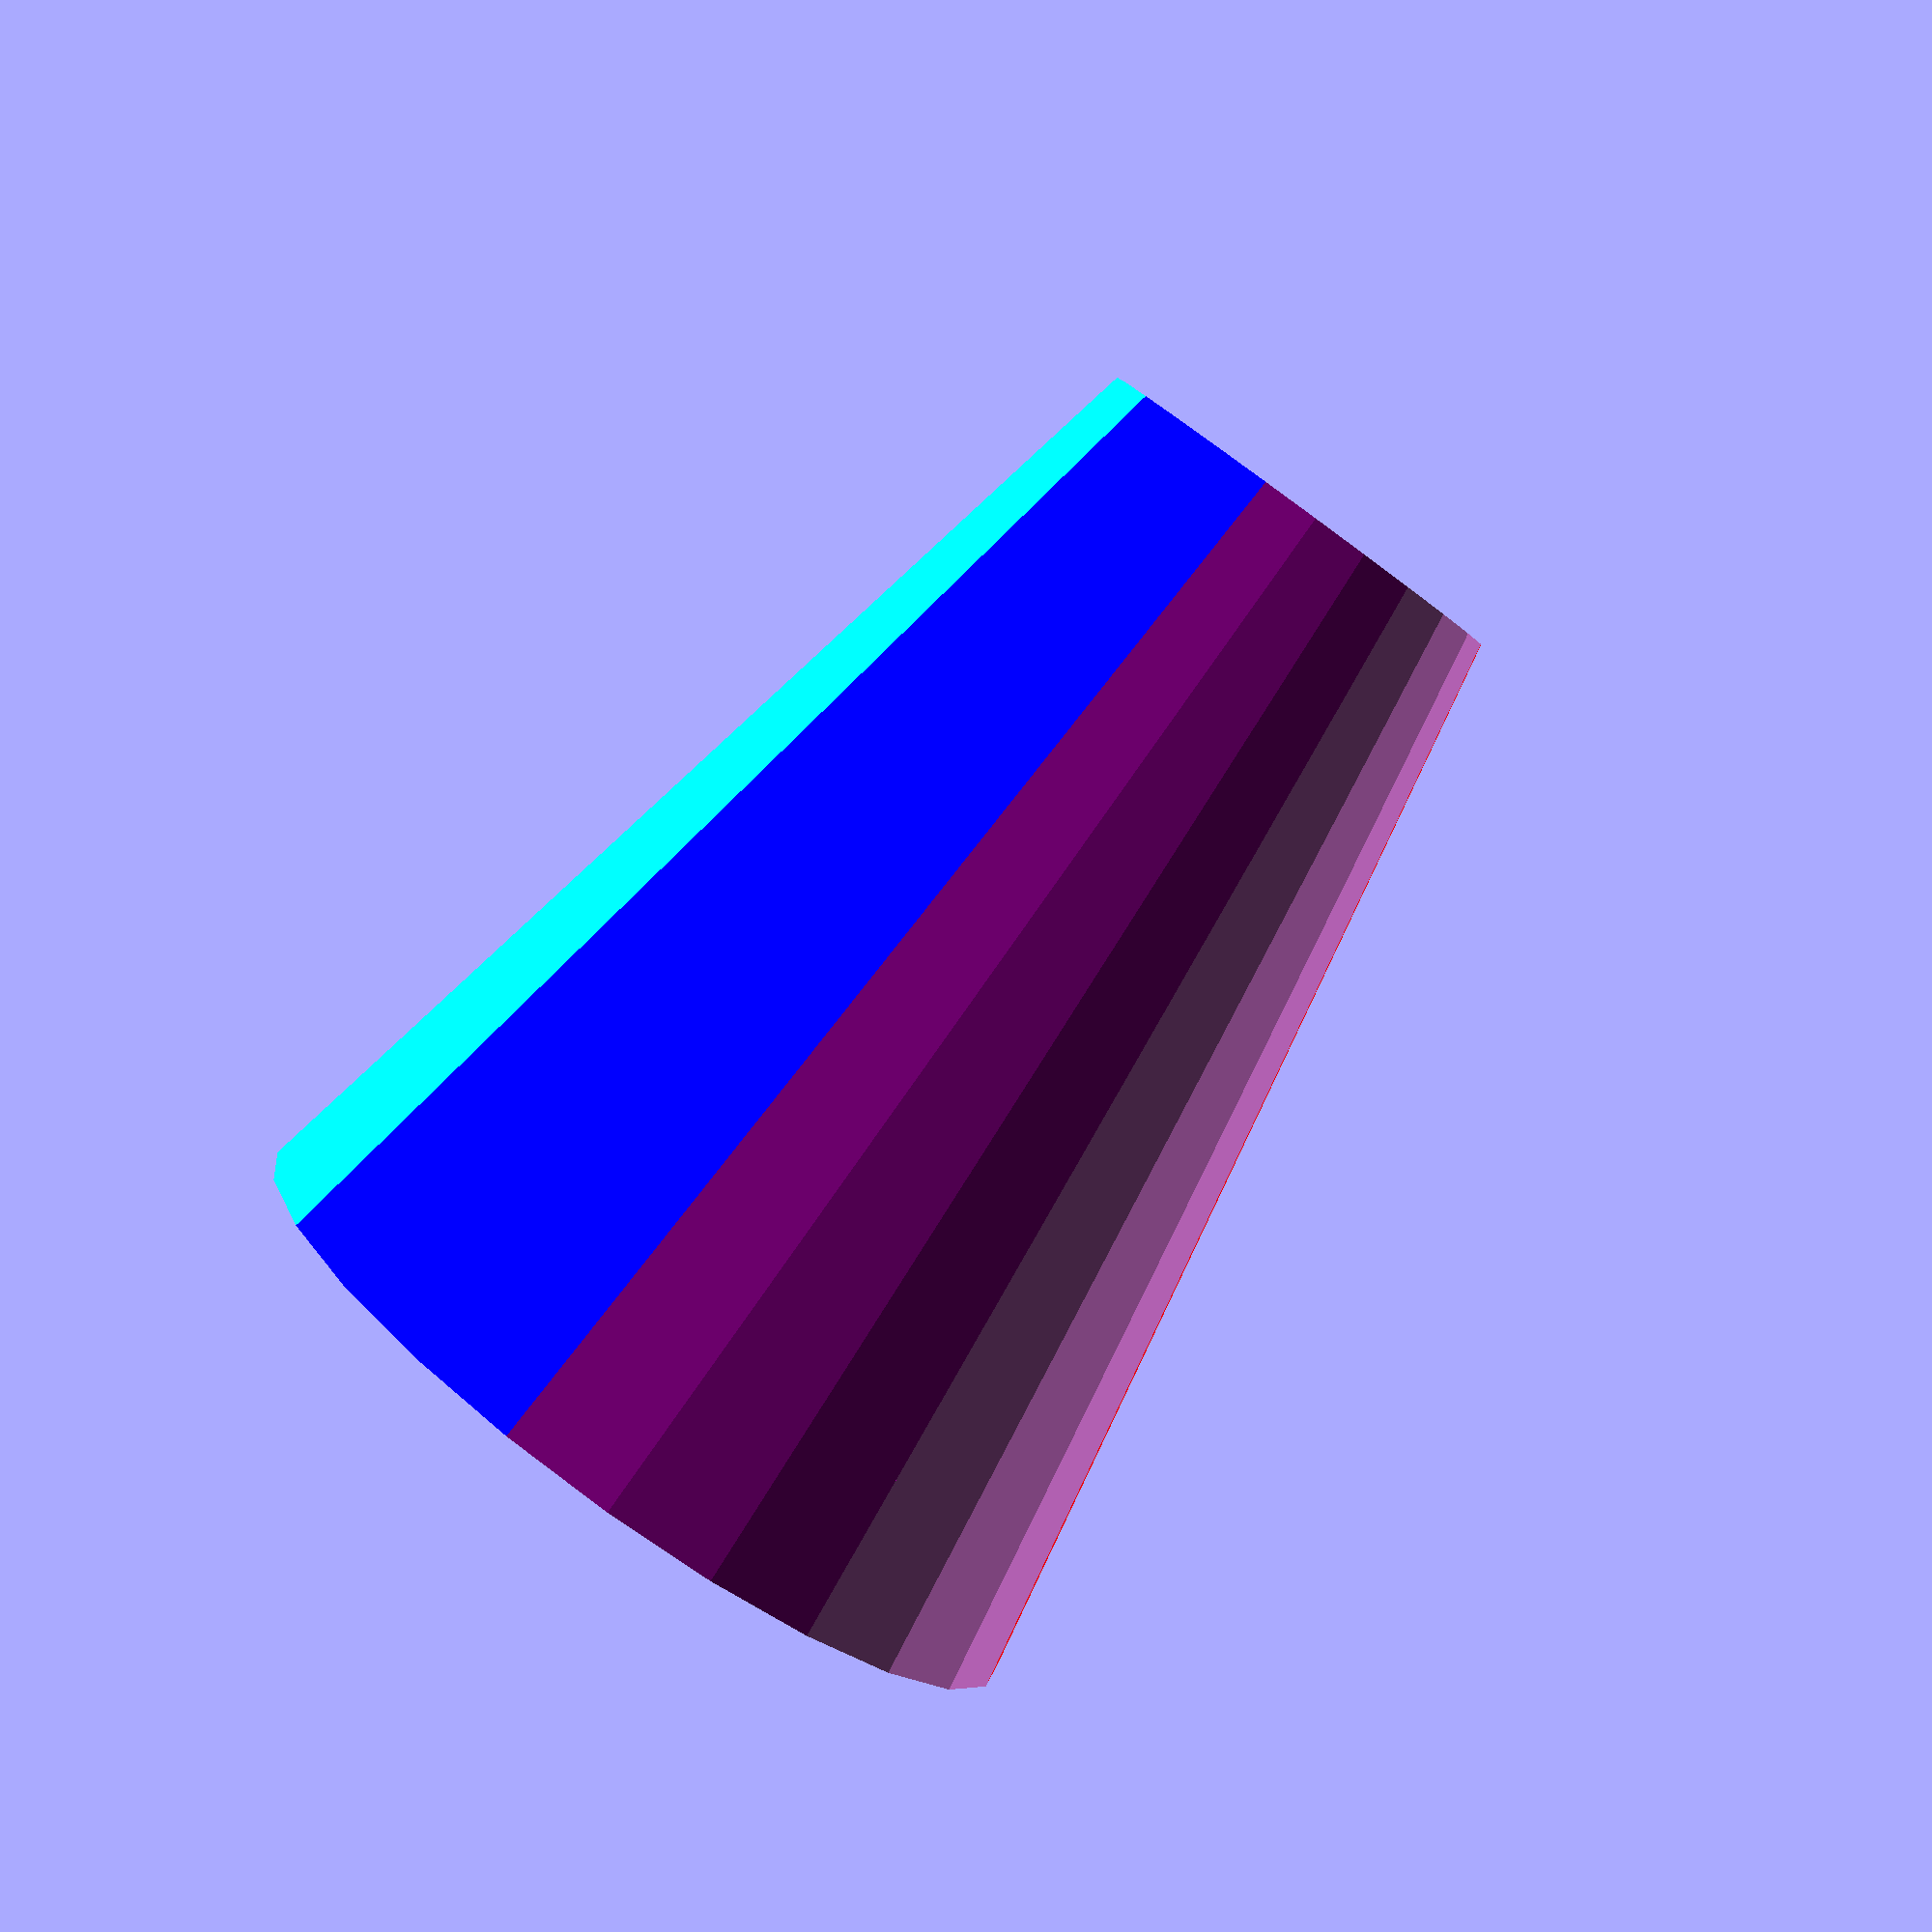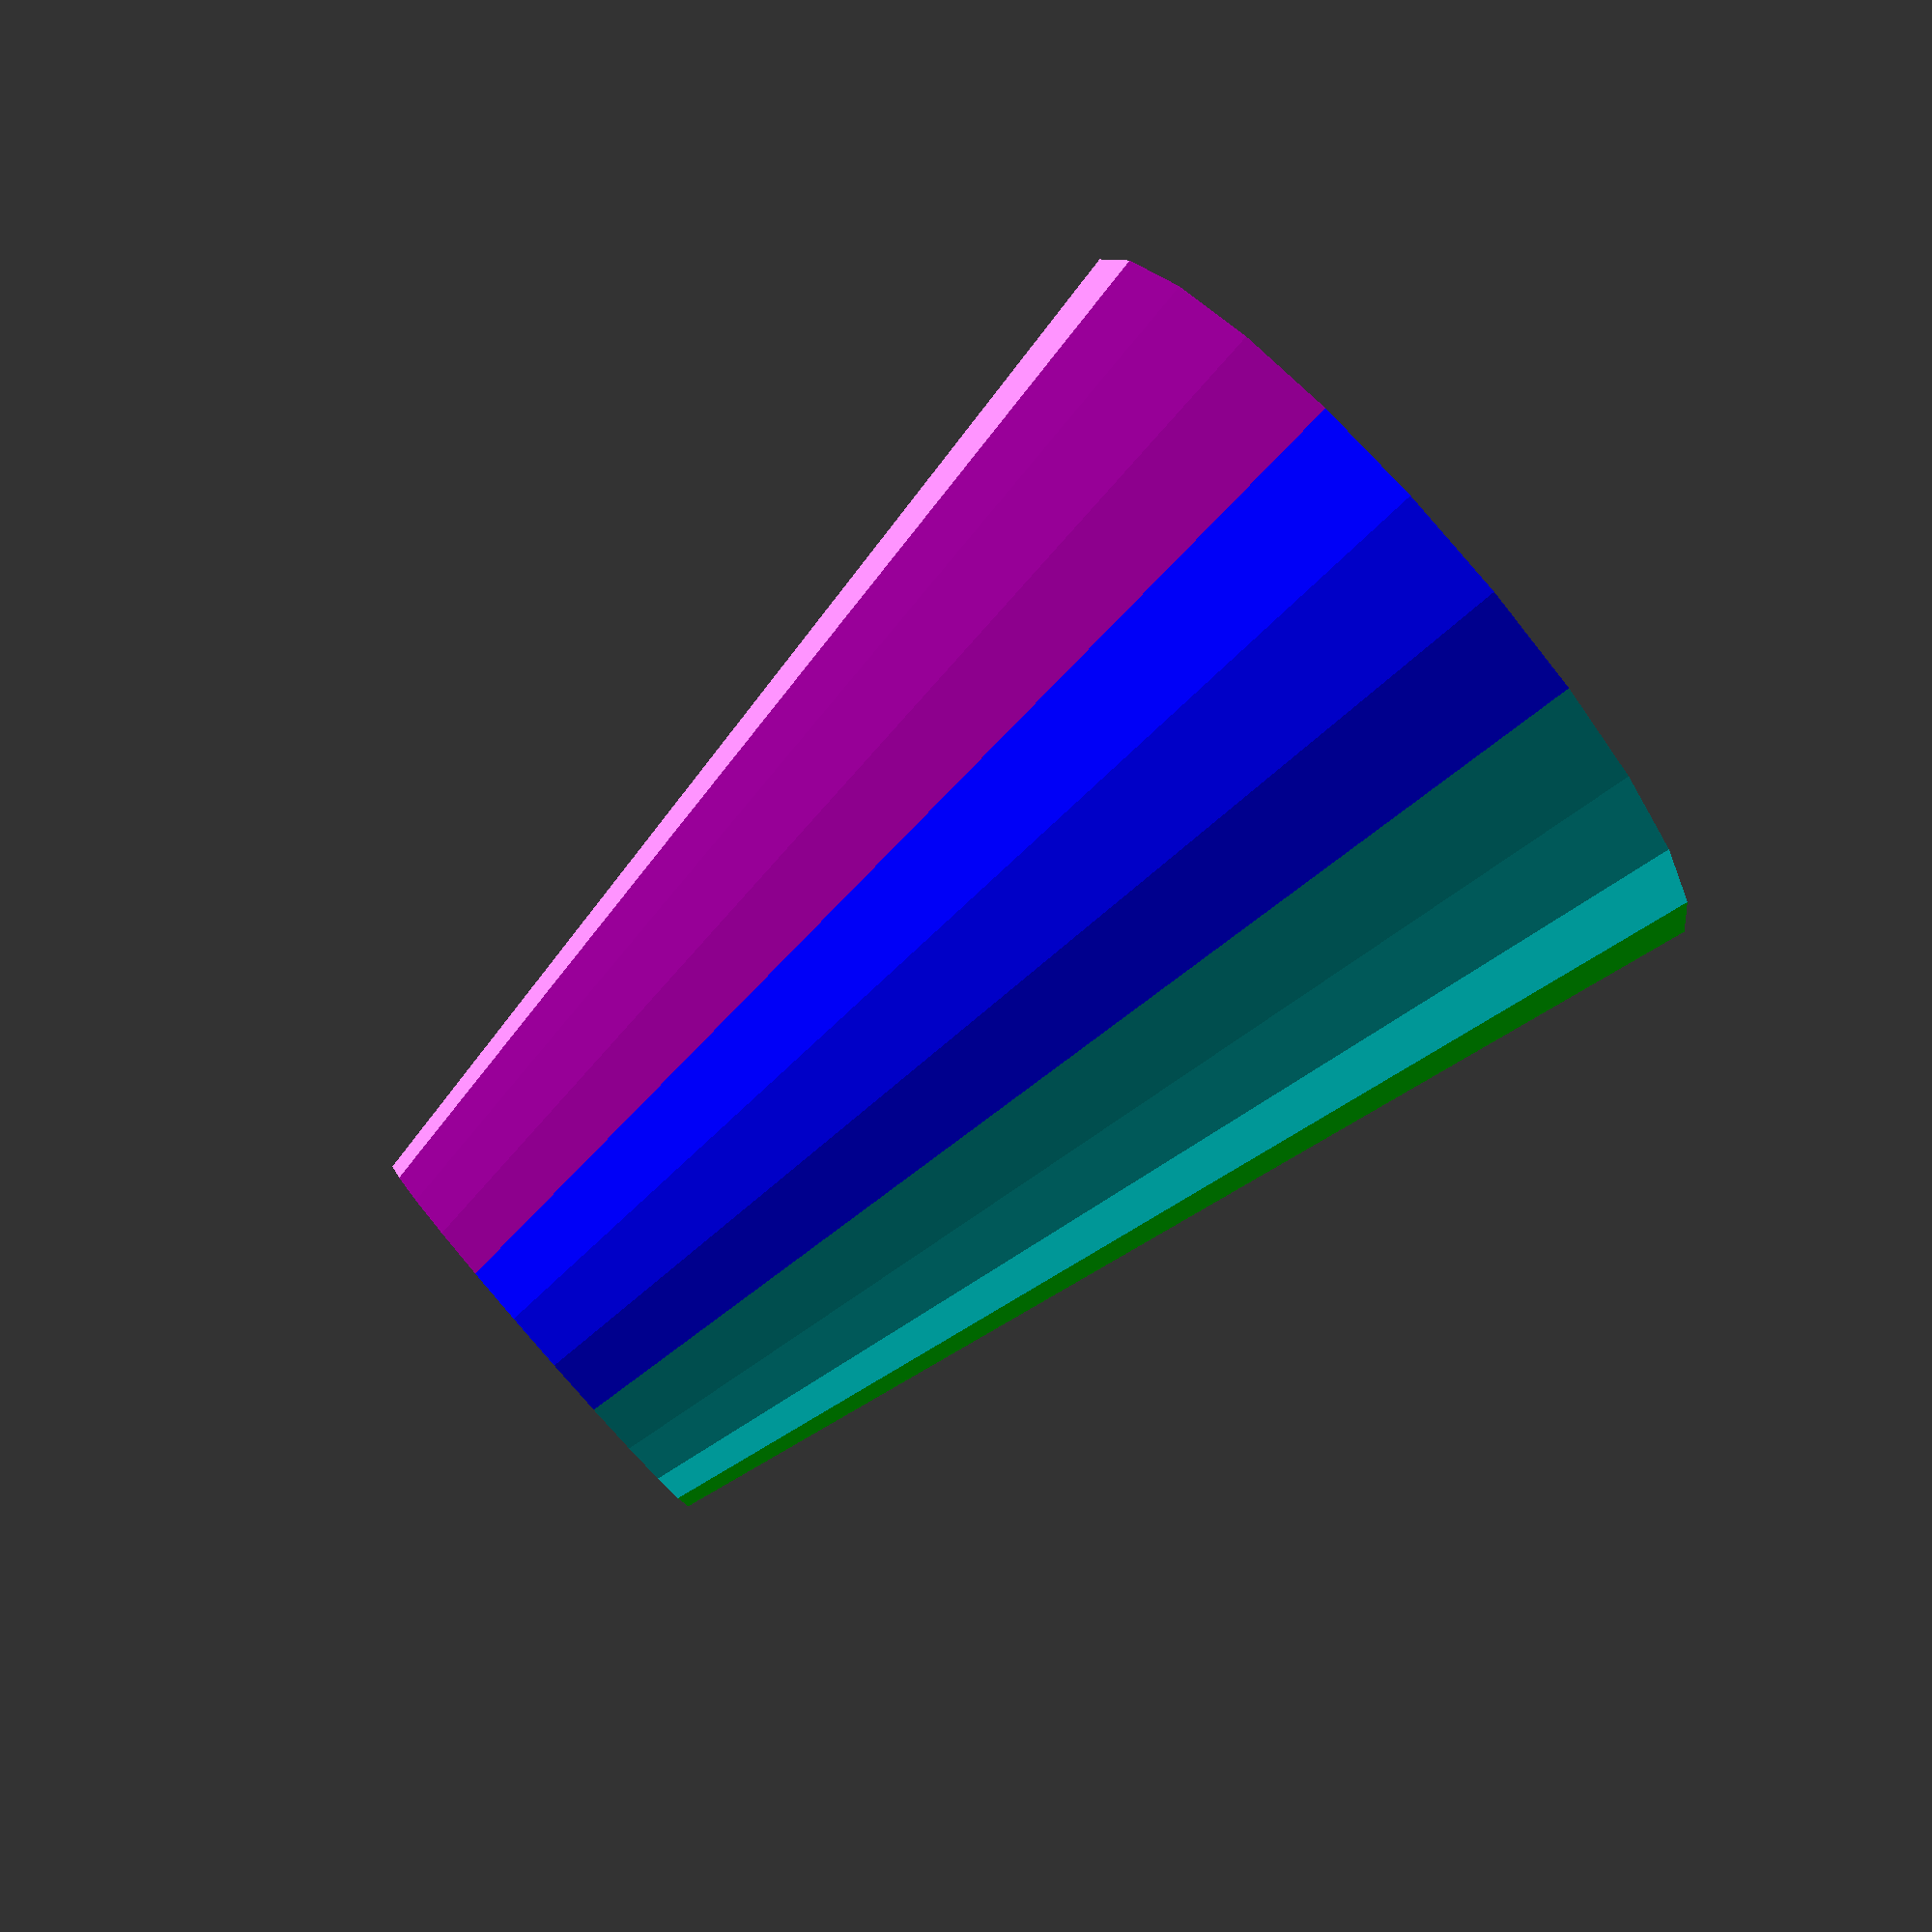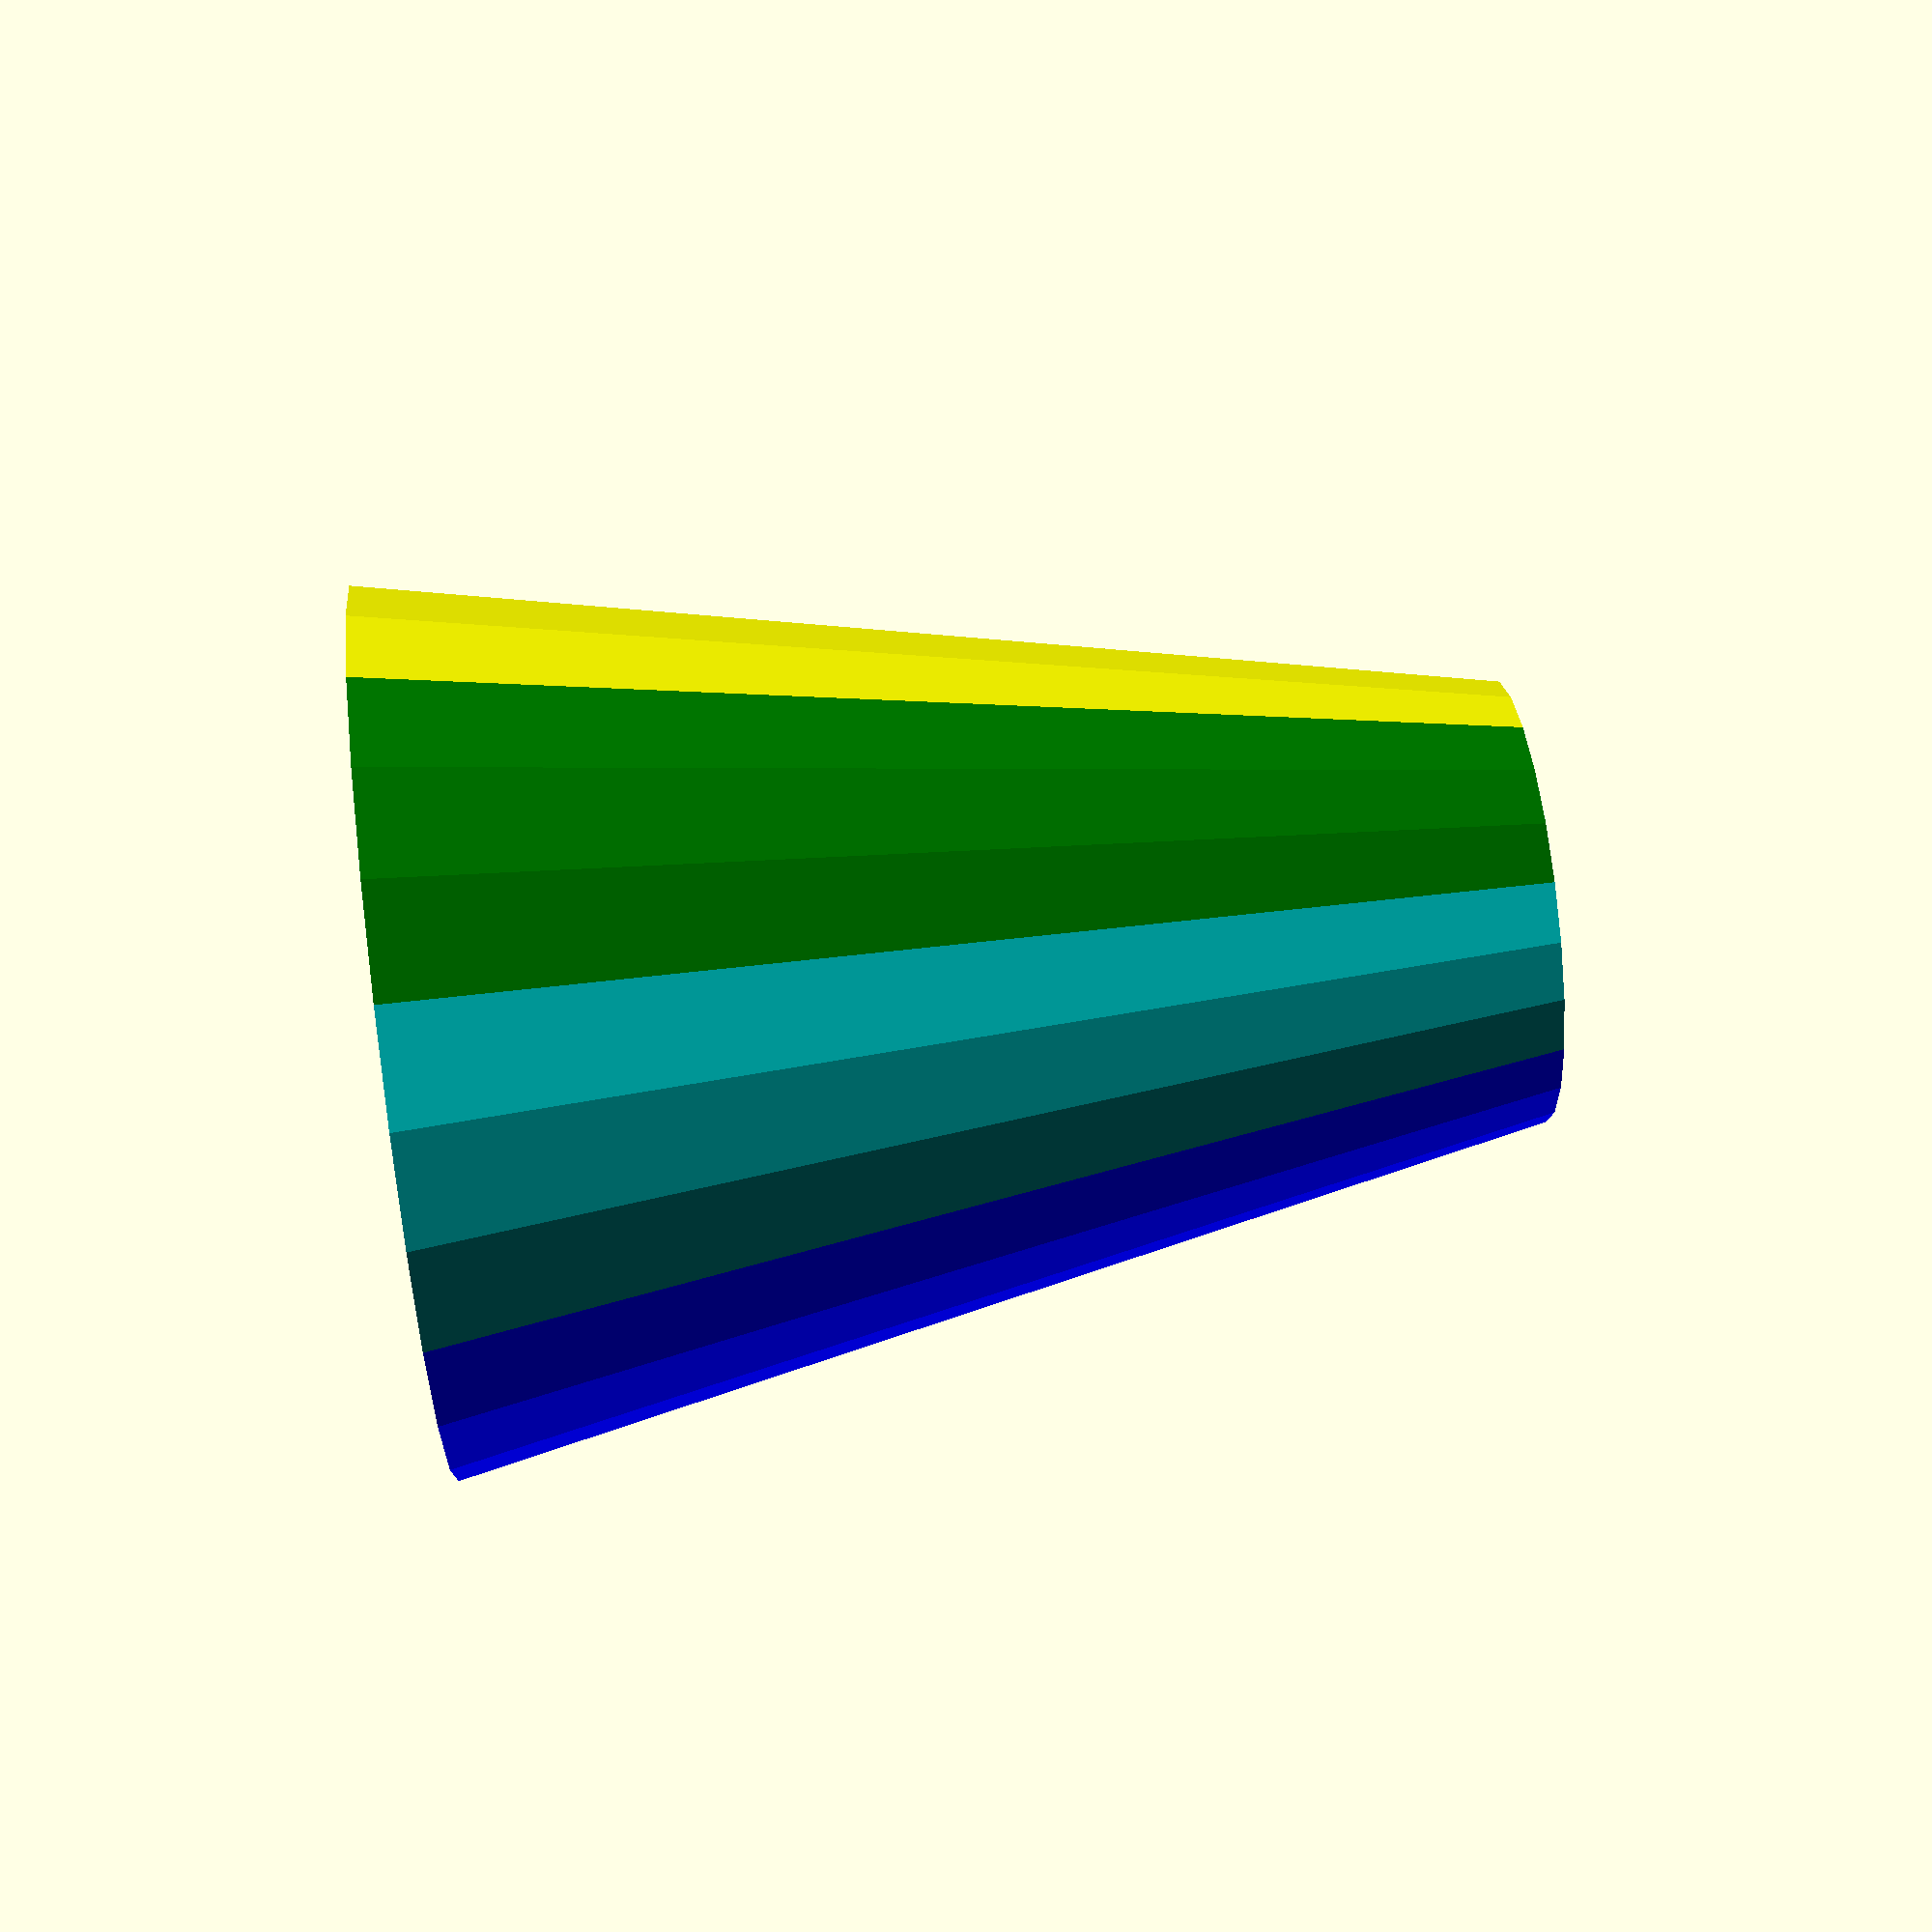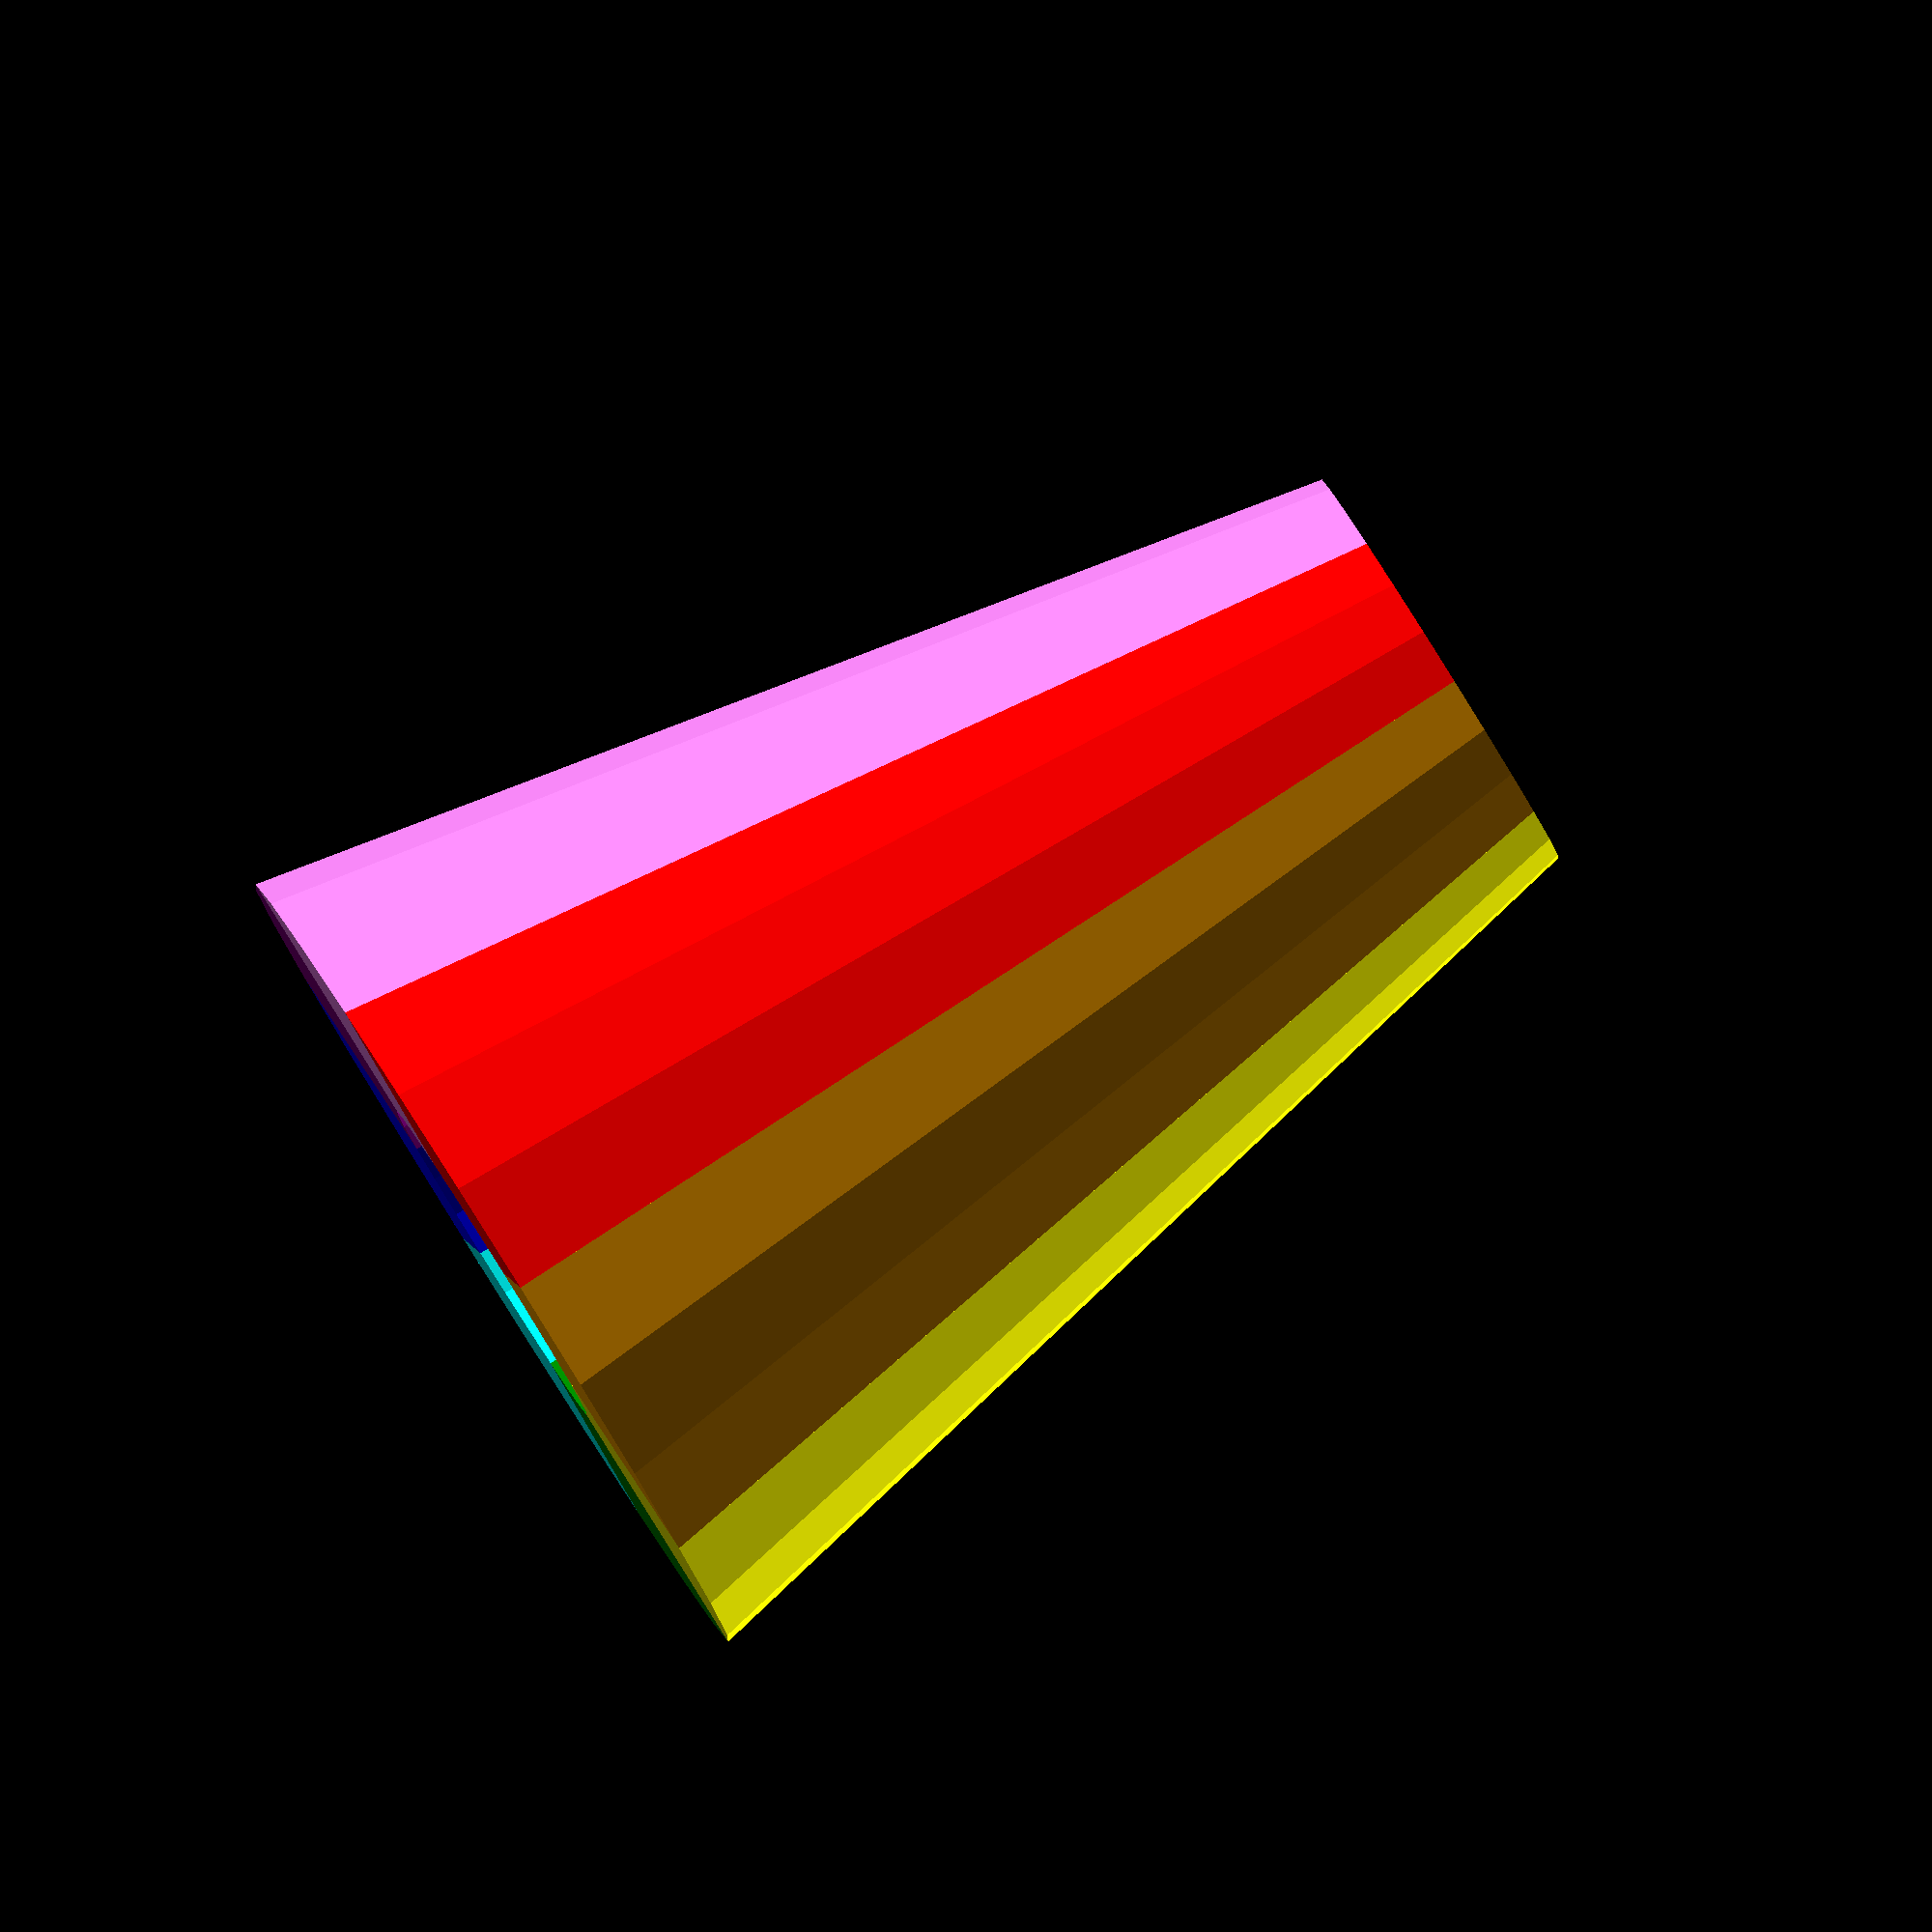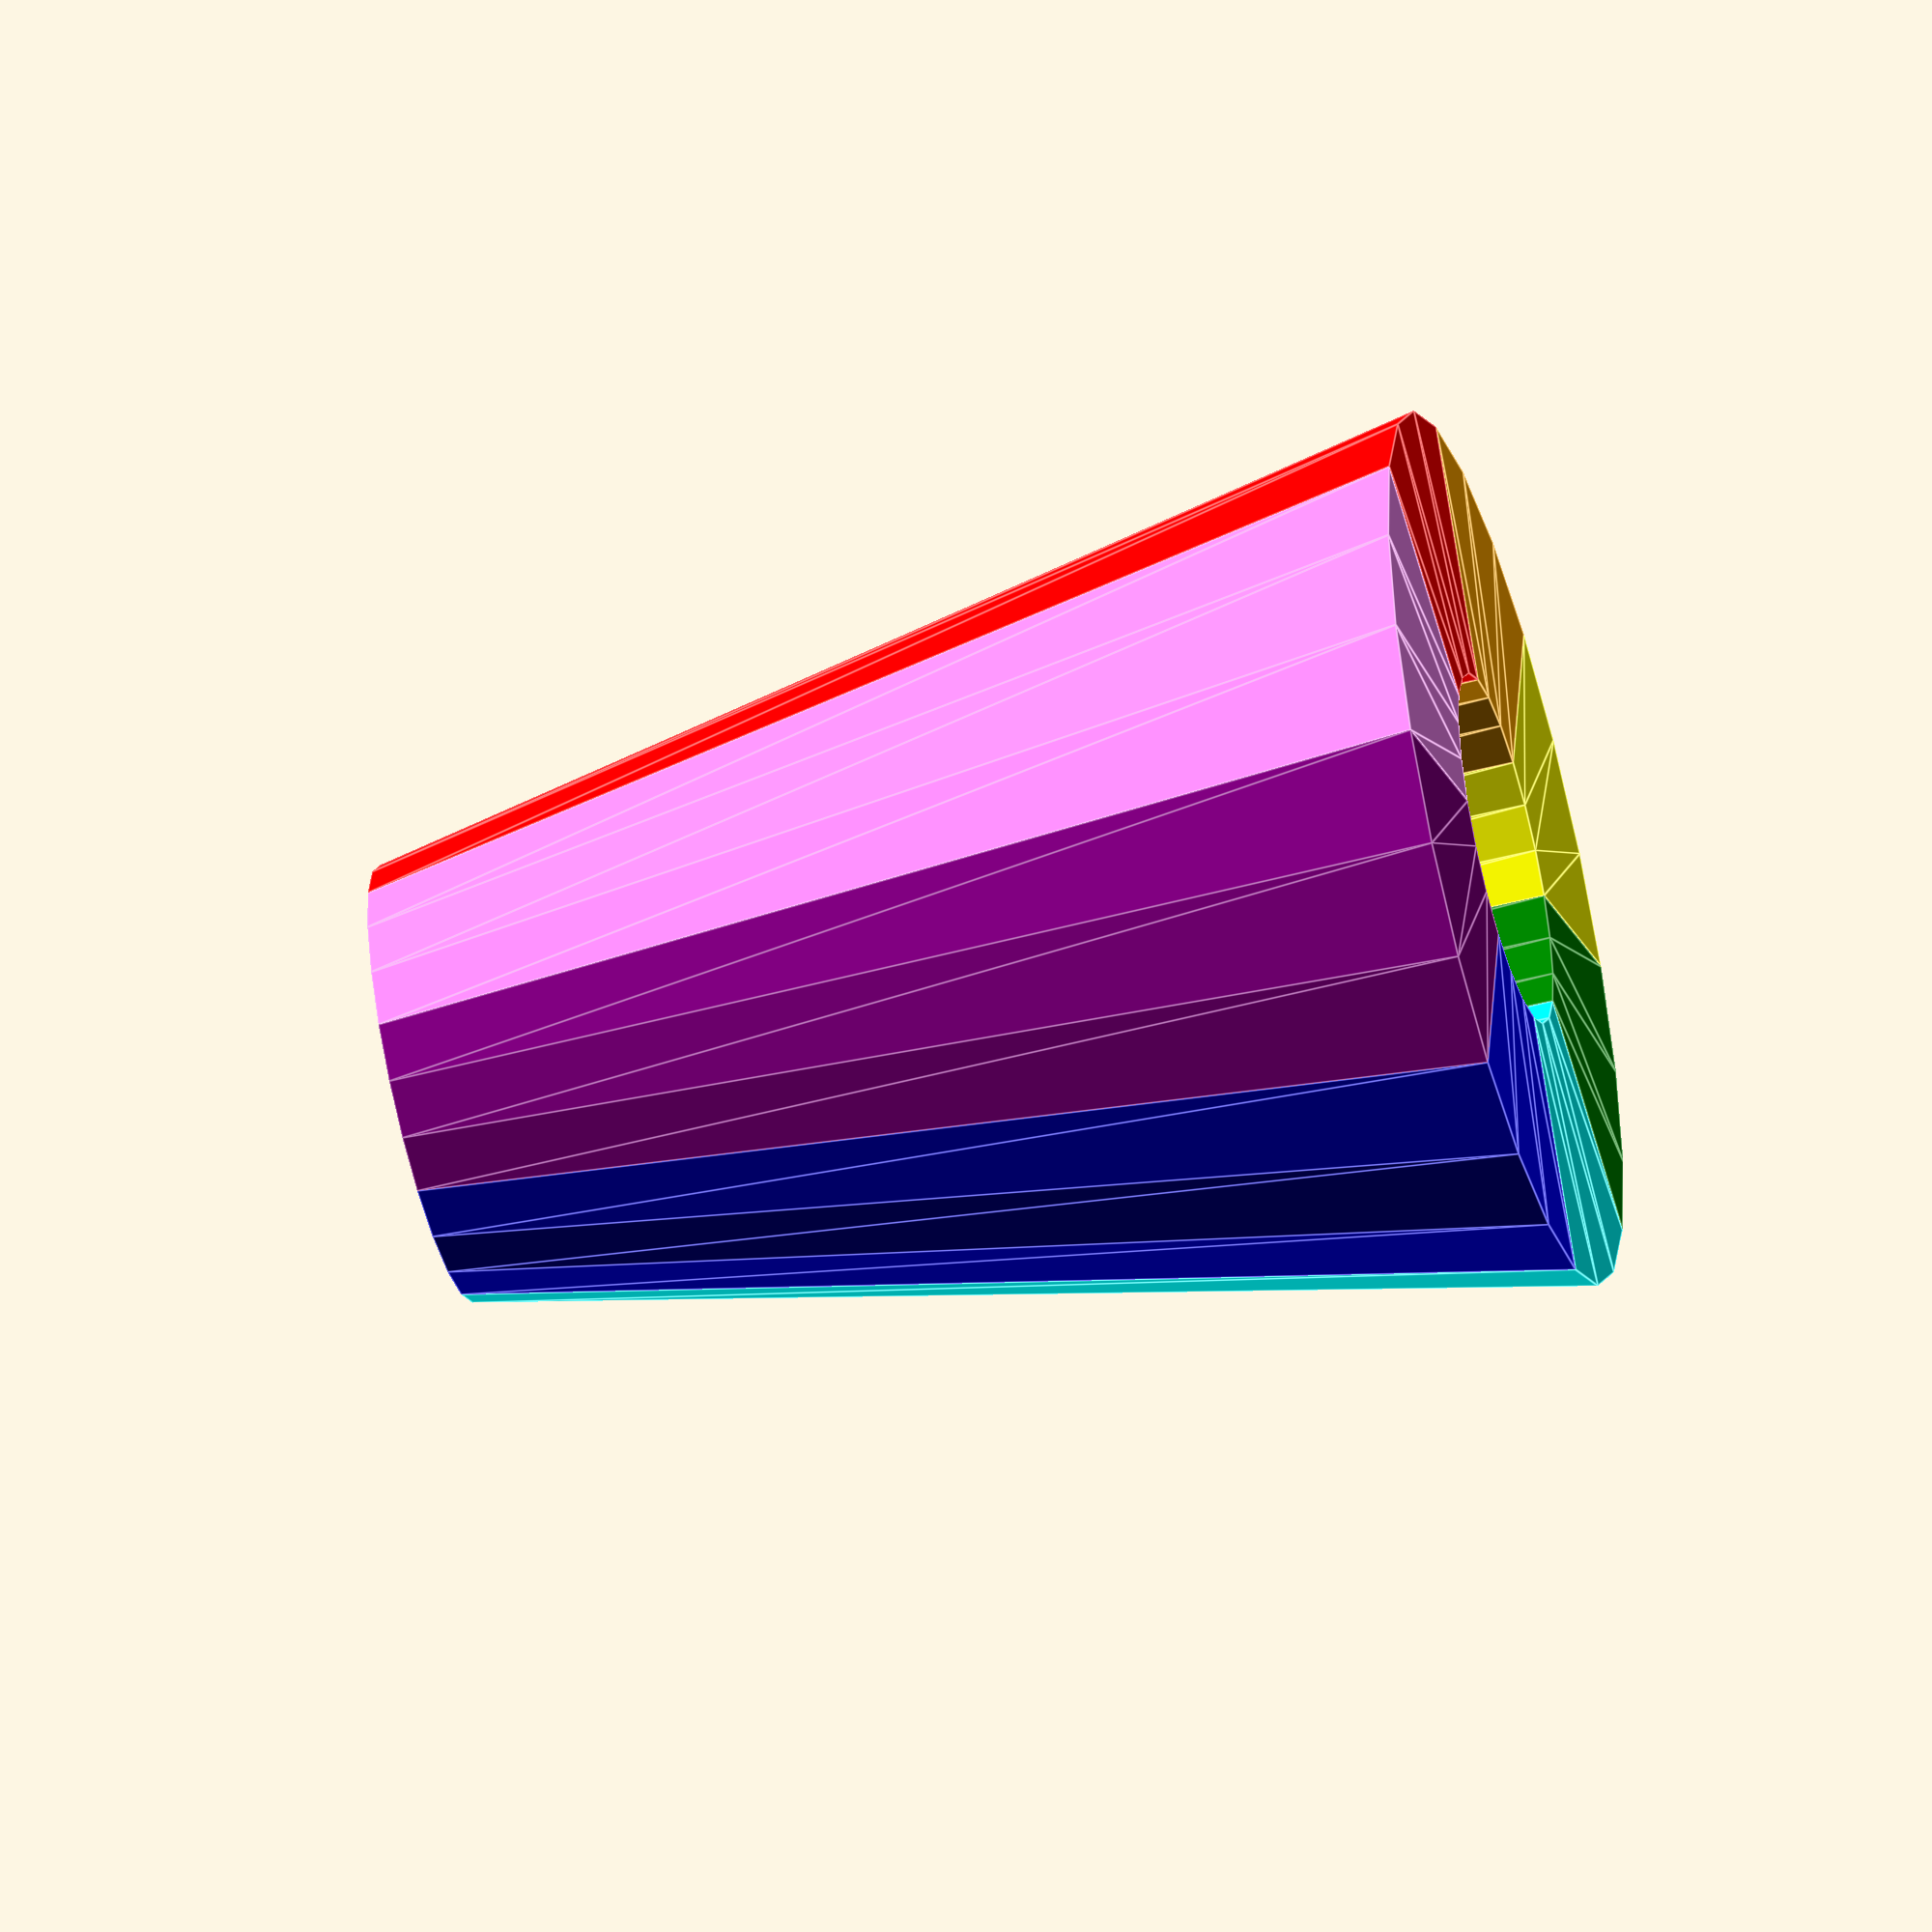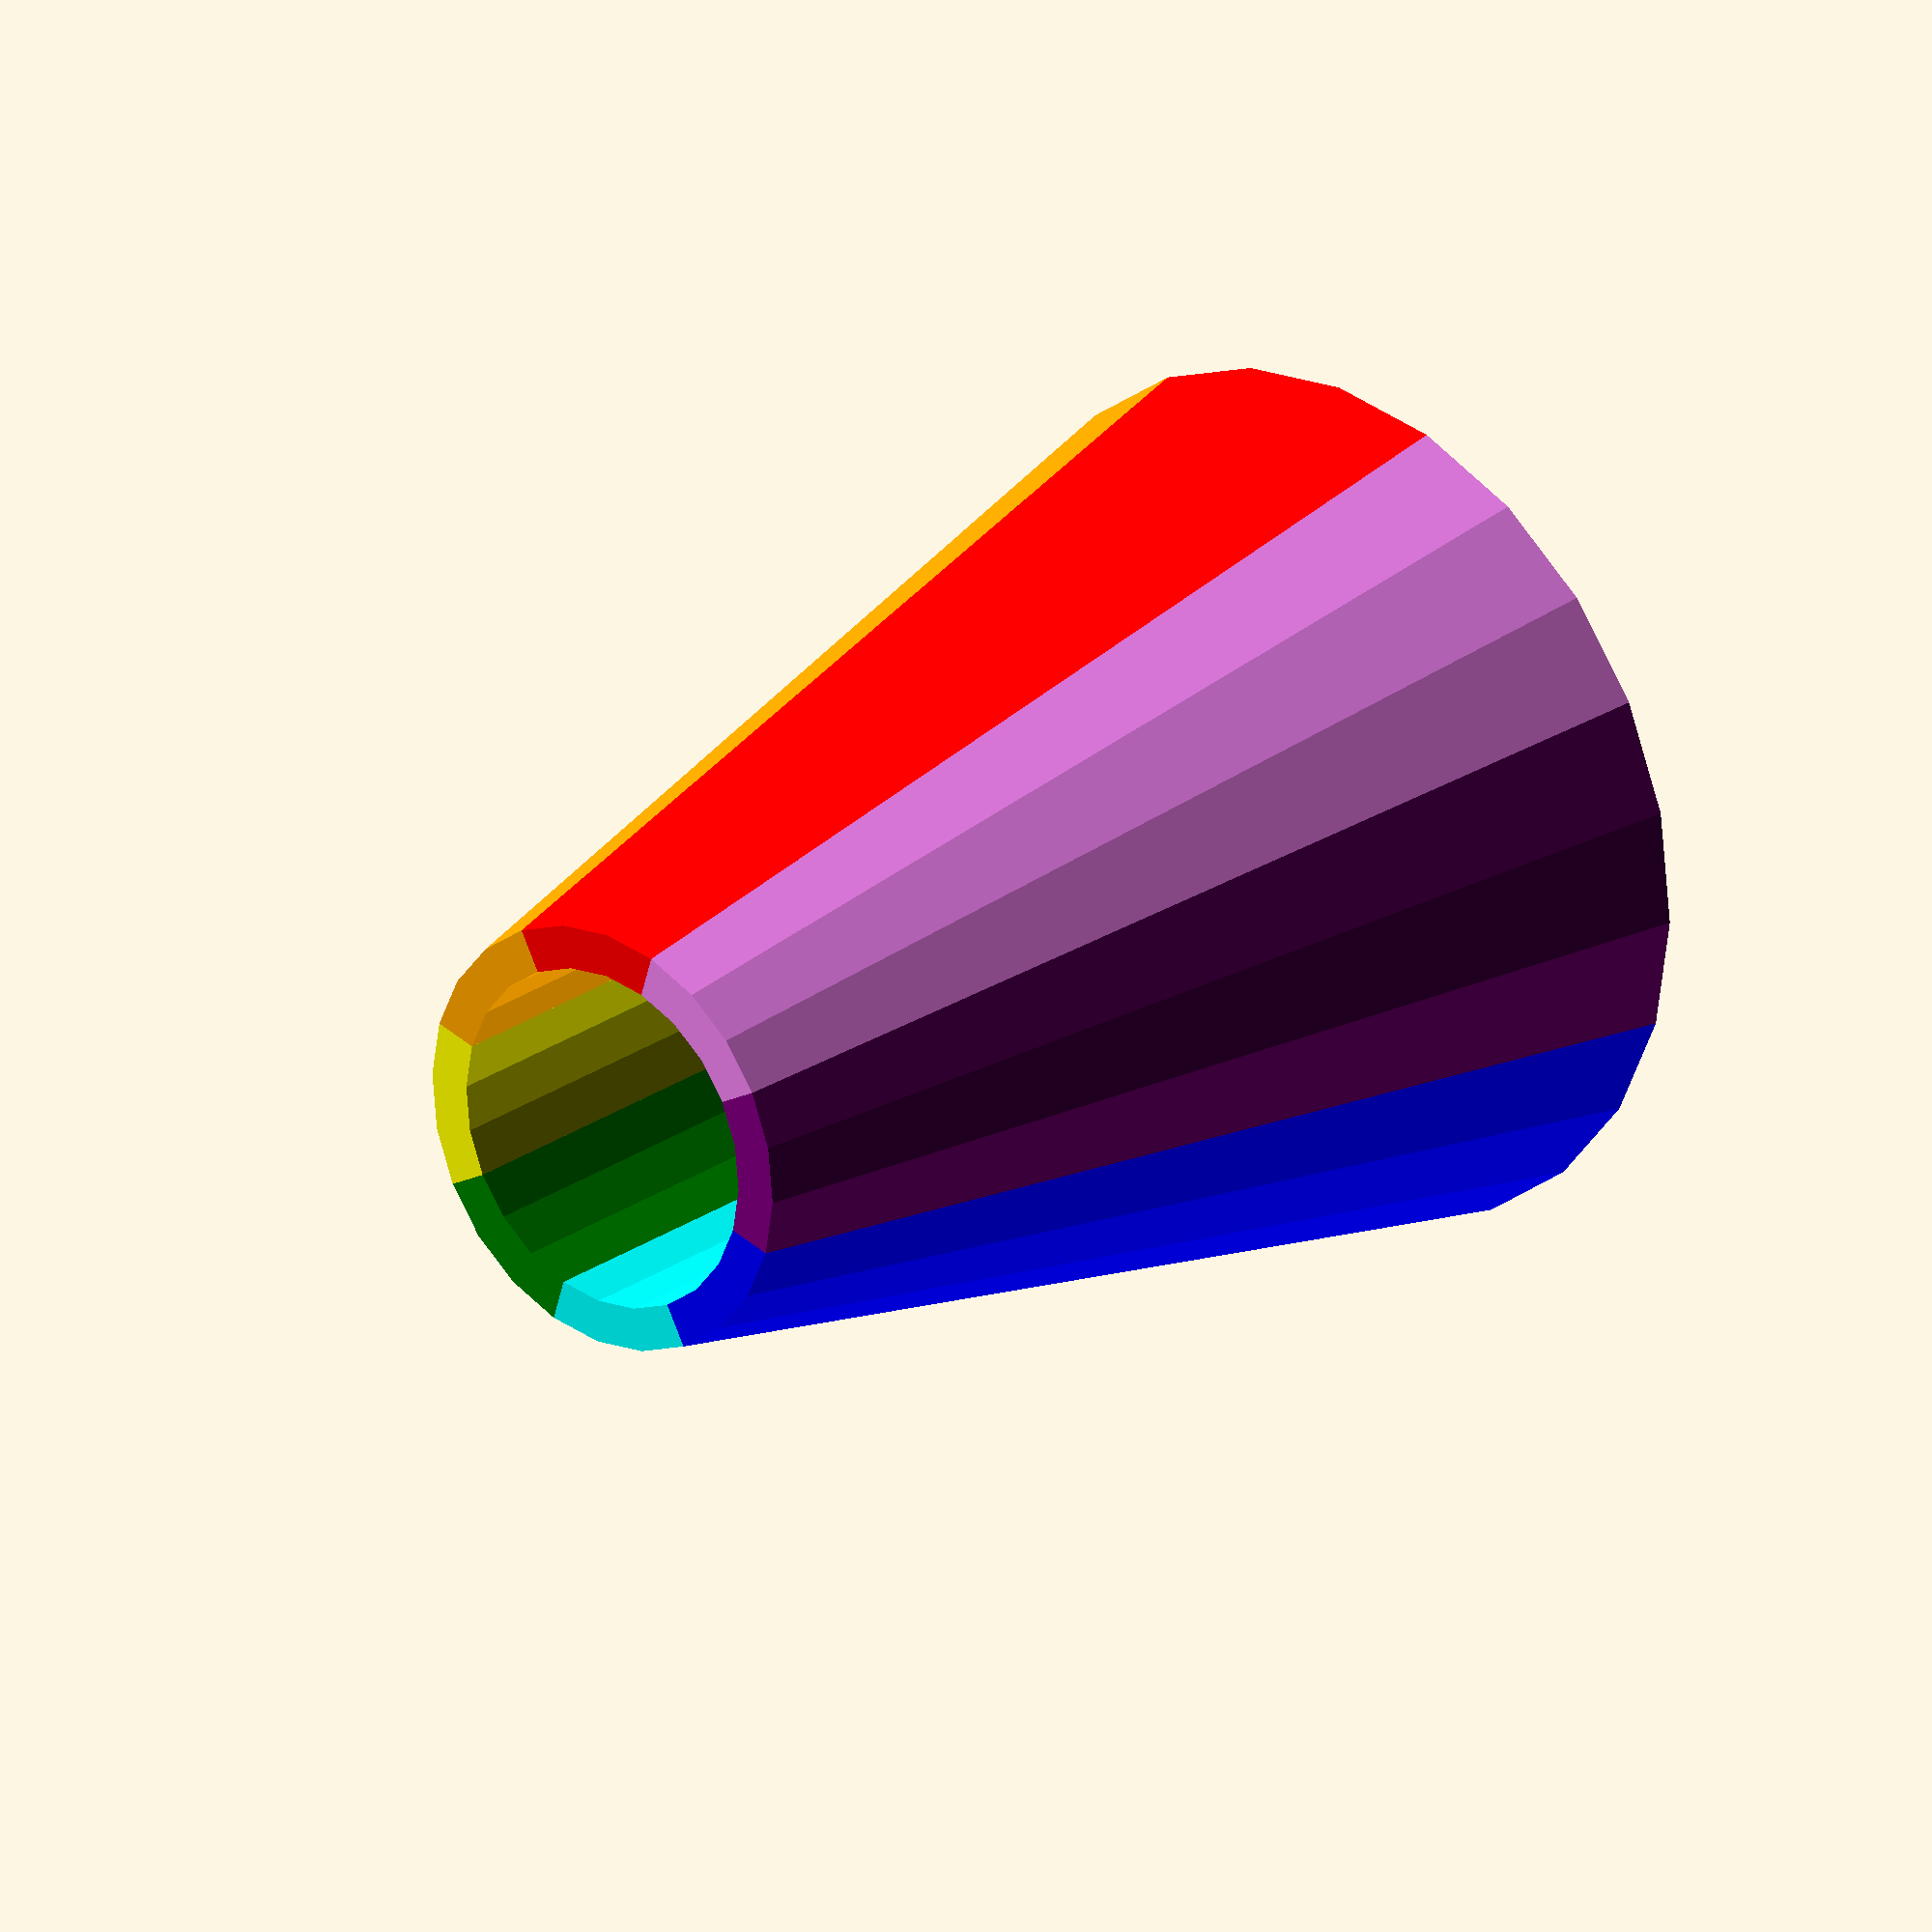
<openscad>
colors = ["red", "orange", "yellow", "green", "aqua","blue","purple", "violet"];
angle = 360/len(colors);

module segment(m) {
    rotate([0,0,m*angle])
    rotate_extrude(angle=angle) 
    polygon([
        [8,0],
        [8,50],
        [10,50],
        [20,0]
    ]);
}

material = 0;
if (material == 0) {
    for (m = [0:len(colors)-1]) {
        color(colors[m]) segment(m);
    }
} else if (material <= len(colors)) {
    segment(material-1);
}
</openscad>
<views>
elev=83.1 azim=15.0 roll=323.9 proj=p view=wireframe
elev=96.4 azim=342.4 roll=131.2 proj=p view=wireframe
elev=294.9 azim=68.8 roll=262.6 proj=p view=wireframe
elev=92.7 azim=128.1 roll=302.1 proj=o view=solid
elev=52.9 azim=351.2 roll=105.3 proj=o view=edges
elev=336.1 azim=286.6 roll=40.5 proj=o view=wireframe
</views>
